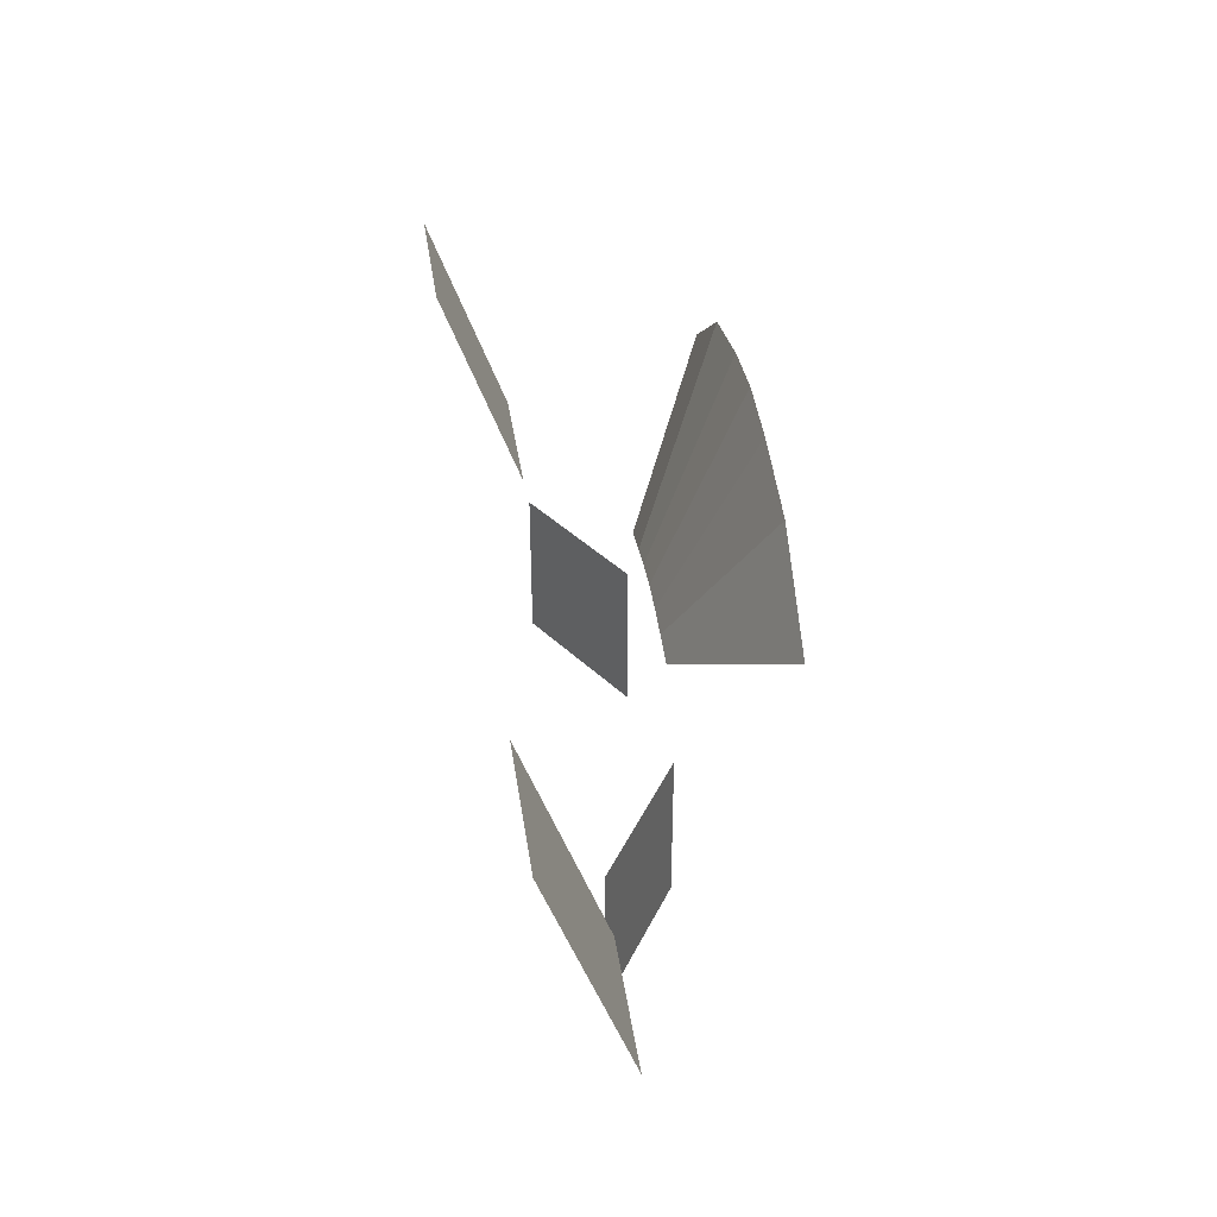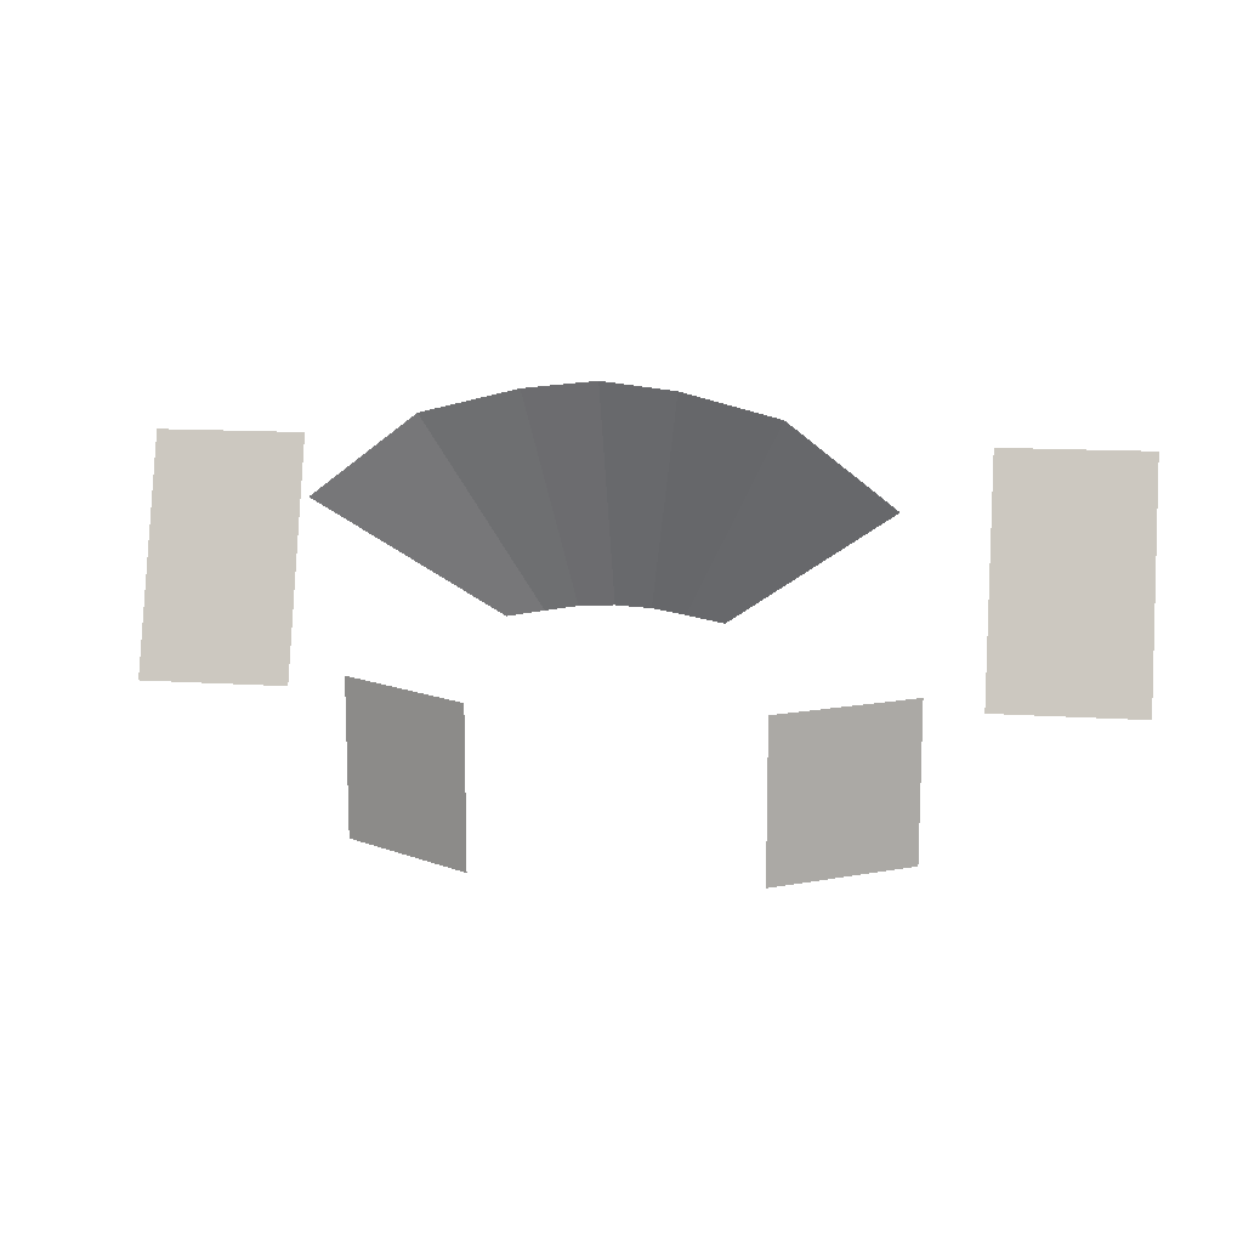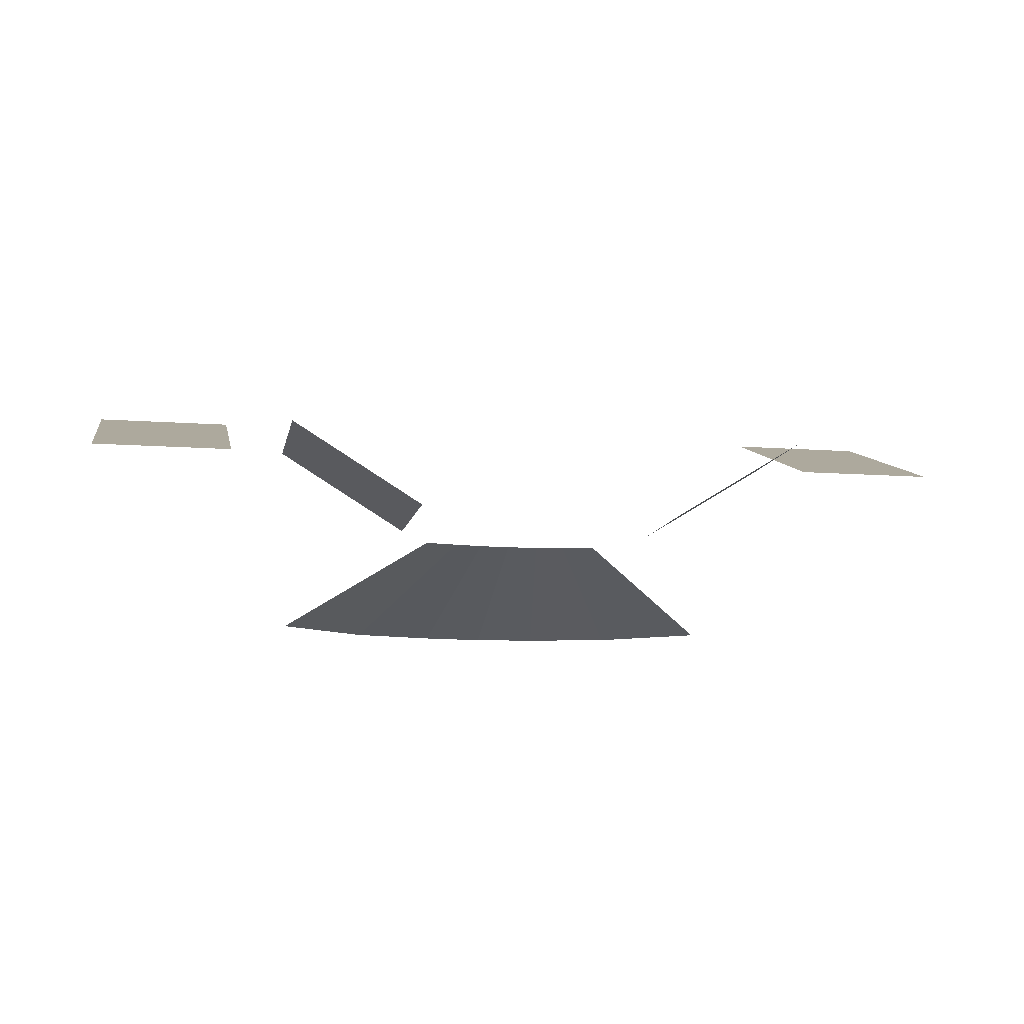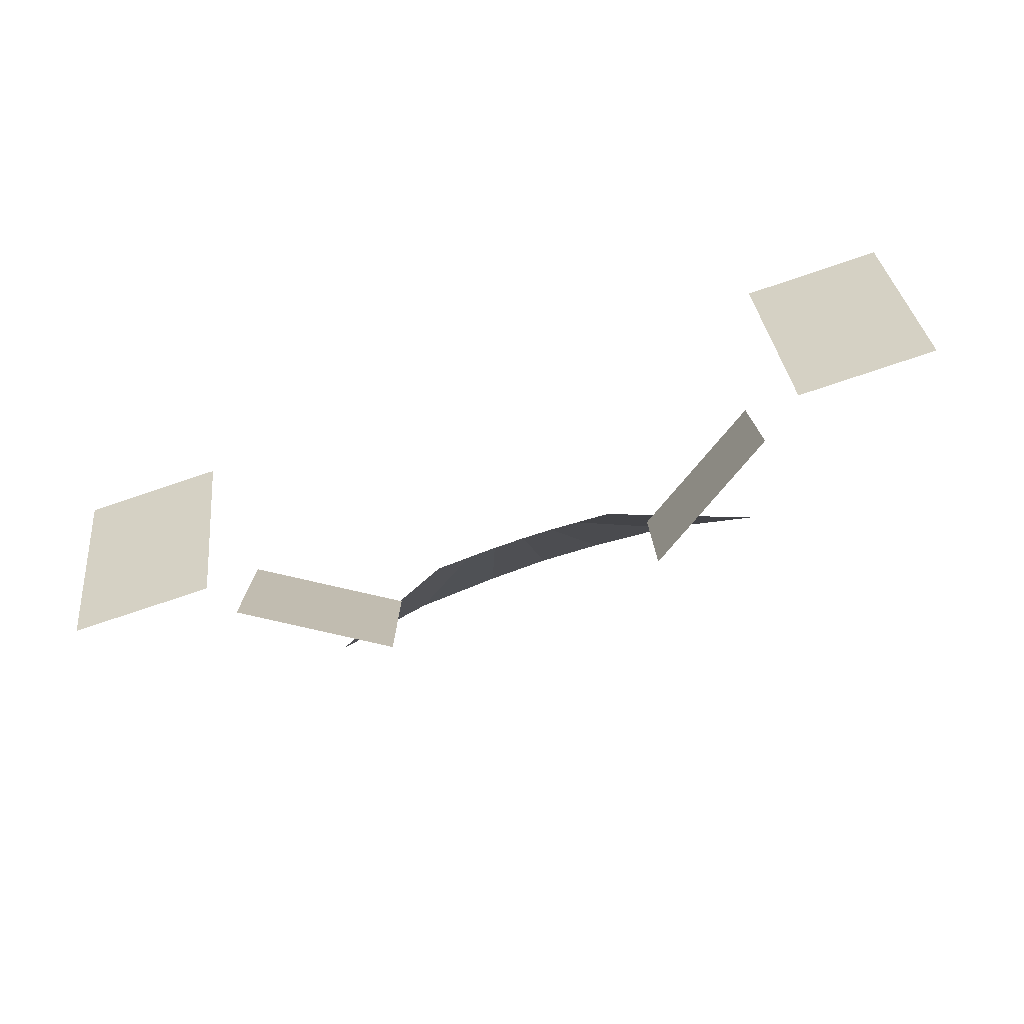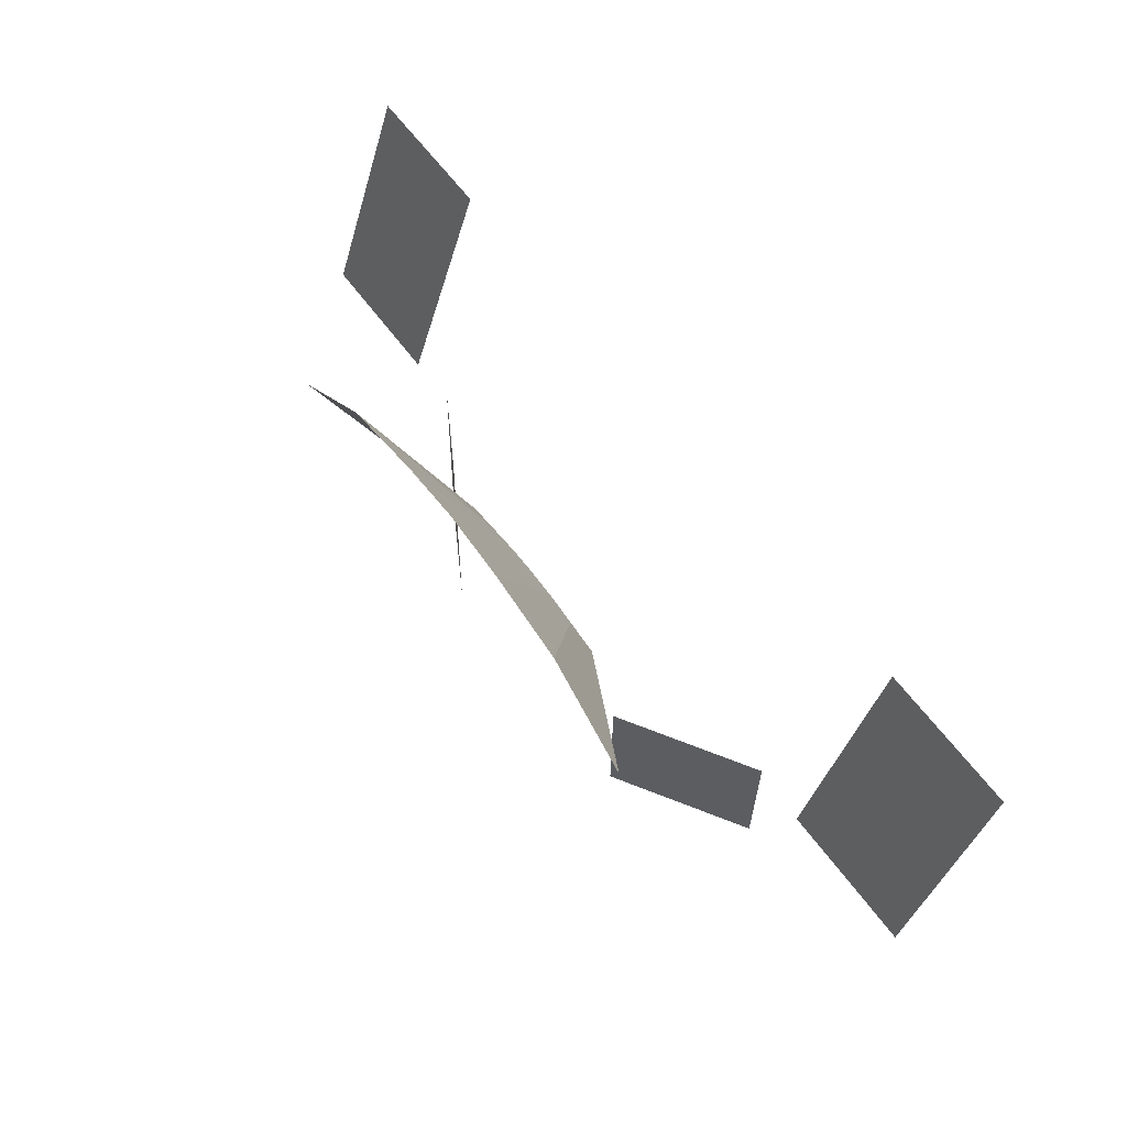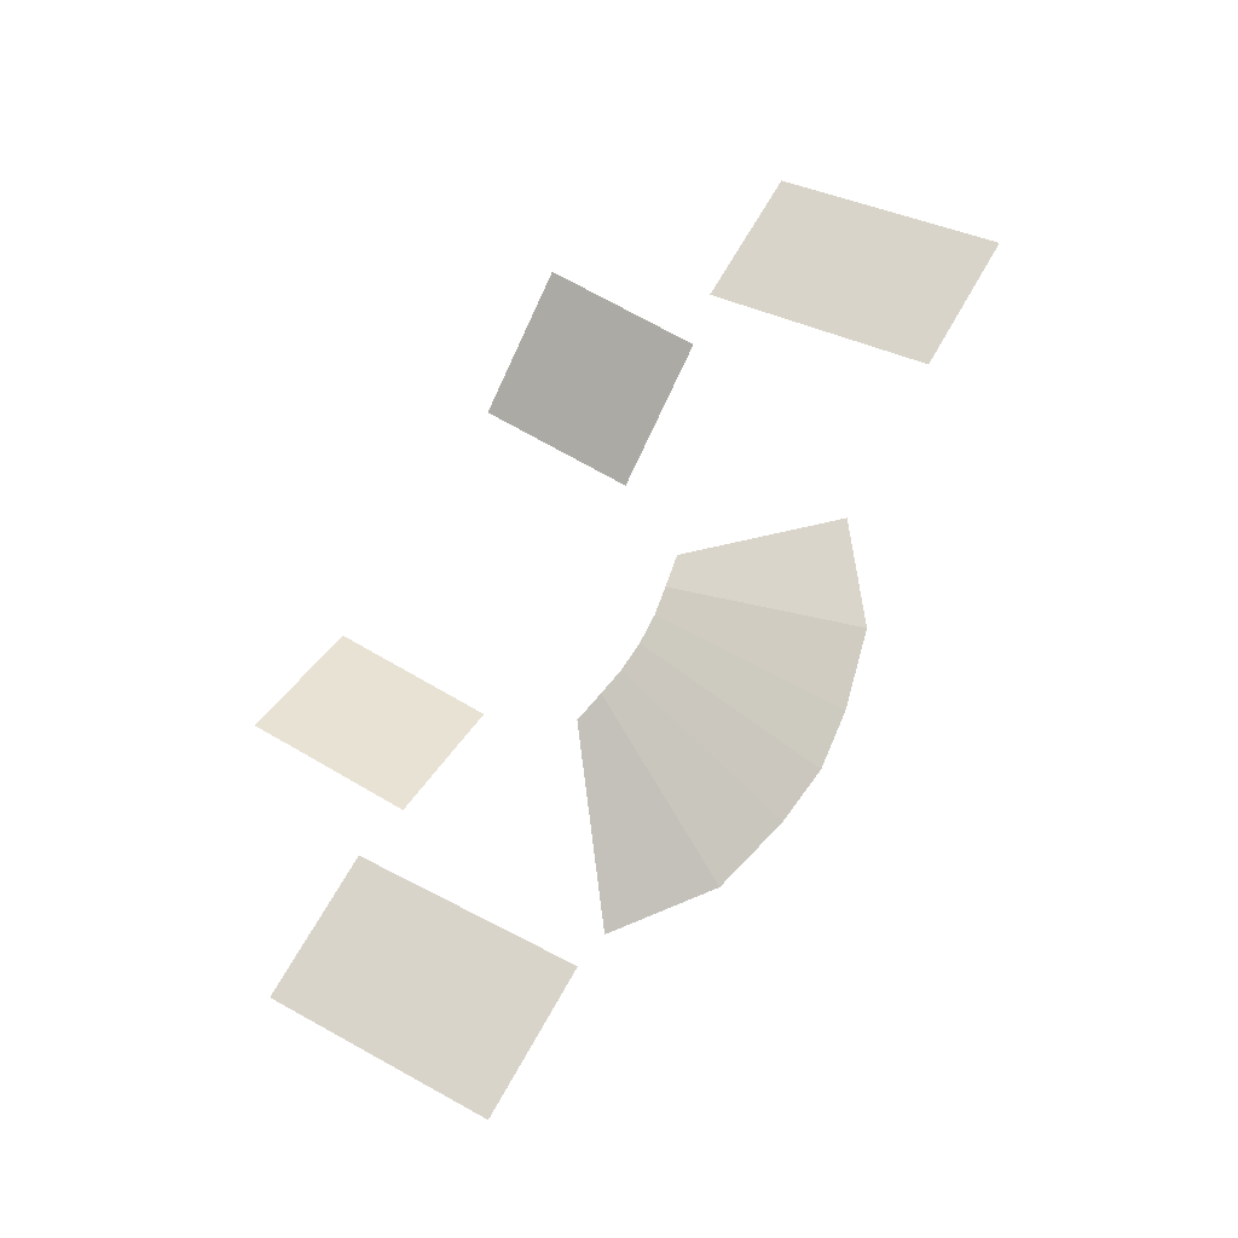
<metadata>
{"format":"obj","ext":"obj","renderer":"f3d","projection":"perspective","resolution":1024,"background":"white","views":[{"elev":39.0,"azim":-98.3,"up":"+Z"},{"elev":12.8,"azim":8.8,"up":"+Z"},{"elev":-10.5,"azim":169.2,"up":"+Y"},{"elev":-76.4,"azim":-161.5,"up":"+Z"},{"elev":62.5,"azim":53.7,"up":"+Z"},{"elev":70.9,"azim":-60.1,"up":"+Y"}]}
</metadata>
<code>
g default
v -287.3 165.5 -1920
v -287.3 165.5 -1584
v -566.4 337.4 -1920
v -566.4 337.4 -1584
v -525.1 -10.81 -1166
v -323.1 -10.81 -1011
v -138.7 -10.81 -964.8
v 525.1 -10.81 -1166
v 323.1 -10.81 -1011
v 138.7 -10.81 -964.8
v -205 168.9 -1414
v -132 168.9 -1401
v -68.61 168.9 -1390
v -0.004395 168.9 -1386
v -0.004395 -10.81 -949.1
v 205 168.9 -1414
v 132 168.9 -1401
v 68.61 168.9 -1390
v 992.9 337.5 -1610
v 683.1 337.5 -1610
v 992.9 506.4 -1127
v 683.1 506.4 -1127
v -992.9 337.5 -1610
v -683.1 337.5 -1610
v -992.9 506.4 -1127
v -683.1 506.4 -1127
v 287.3 165.5 -1920
v 287.3 165.5 -1584
v 566.4 337.4 -1920
v 566.4 337.4 -1584
g Main_Hall_Collider01
f 3 4 2 1
f 11 5 6 12
f 12 6 7 13
f 13 7 15 14
f 16 17 9 8
f 17 18 10 9
f 18 14 15 10
f 21 19 20 22
f 25 26 24 23
f 29 27 28 30

</code>
